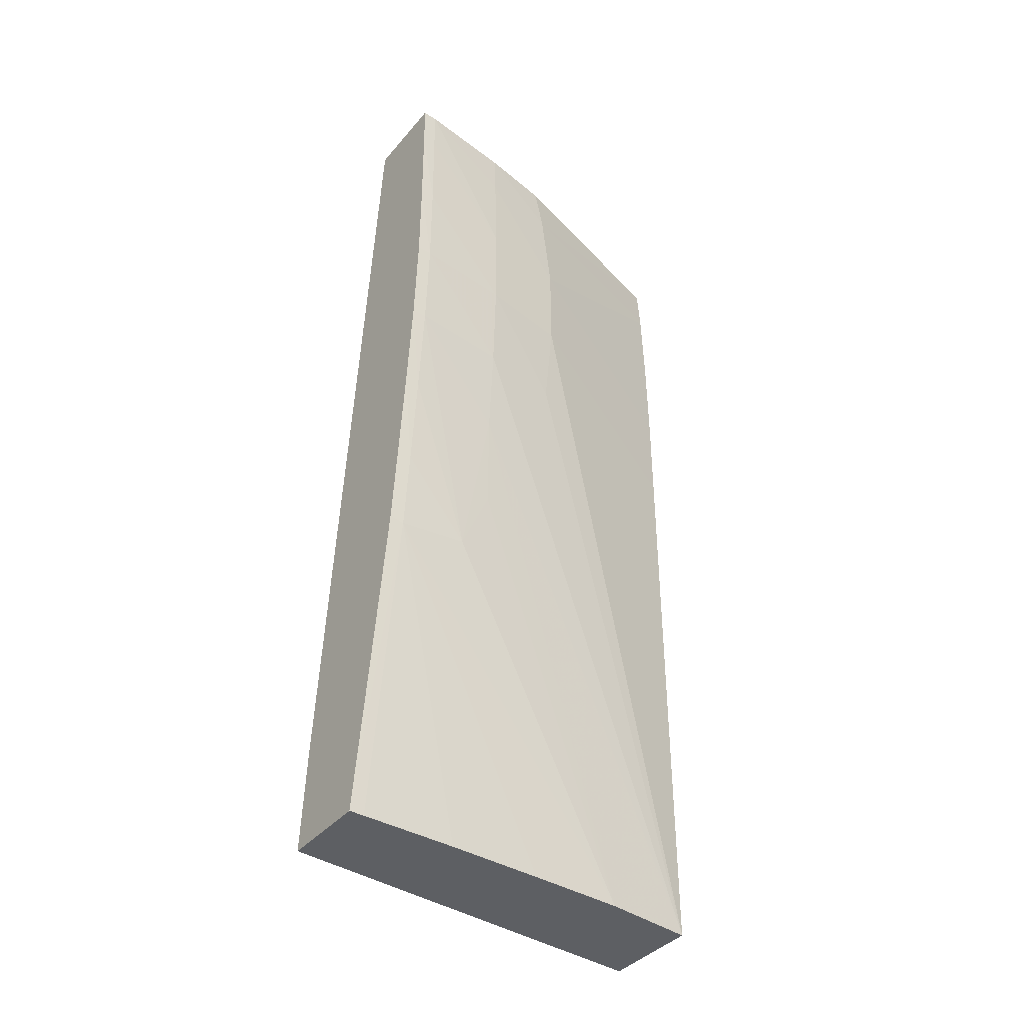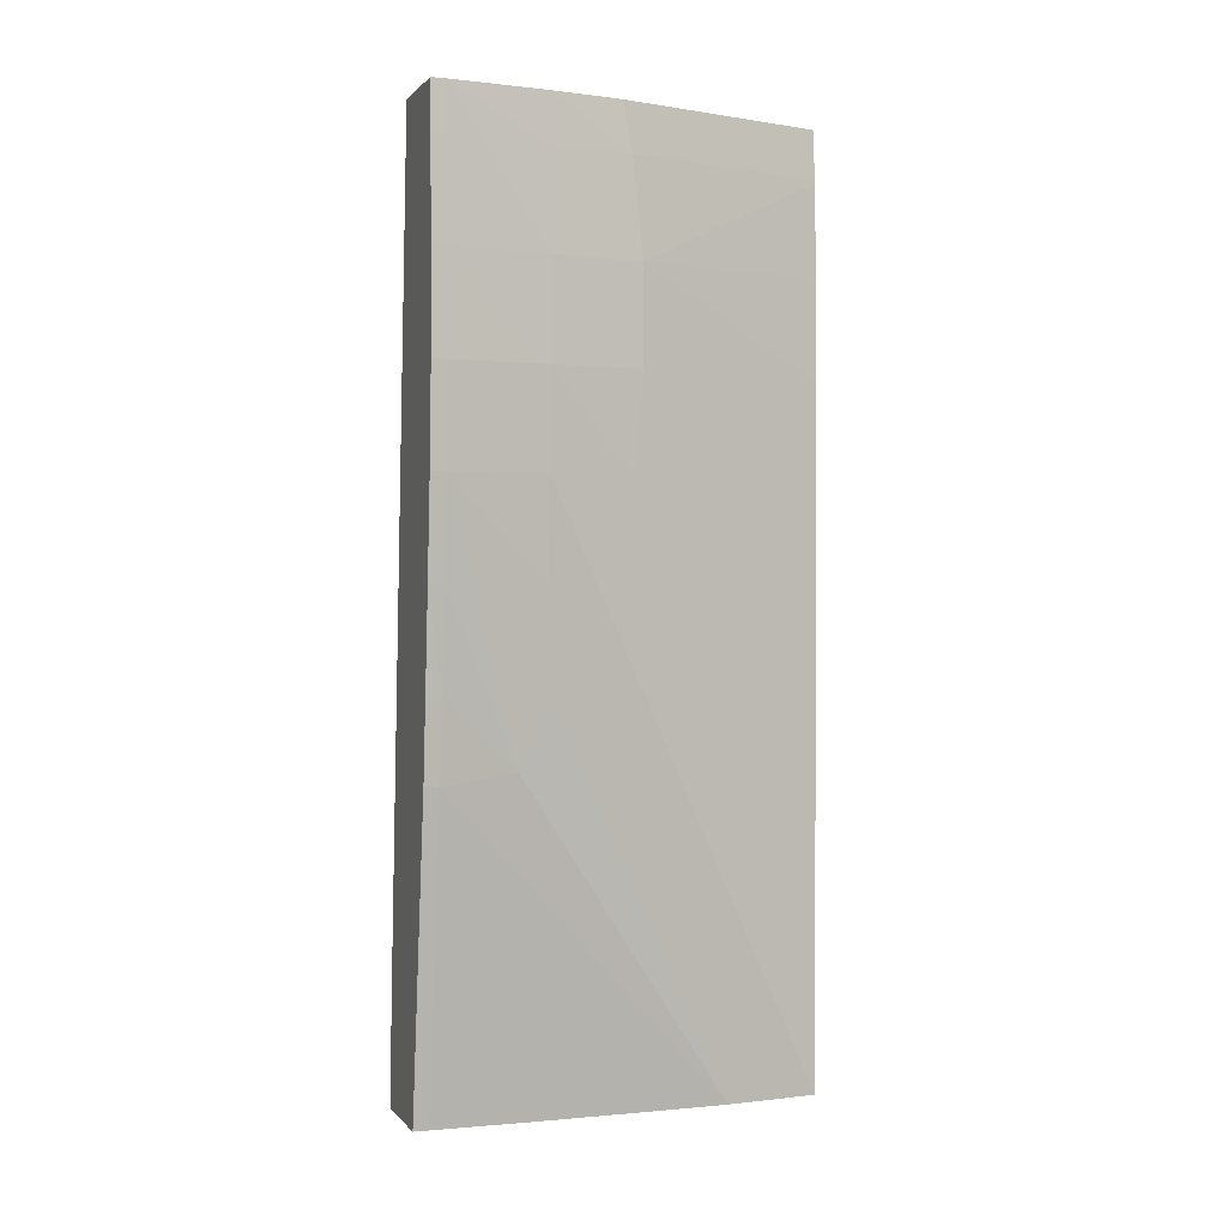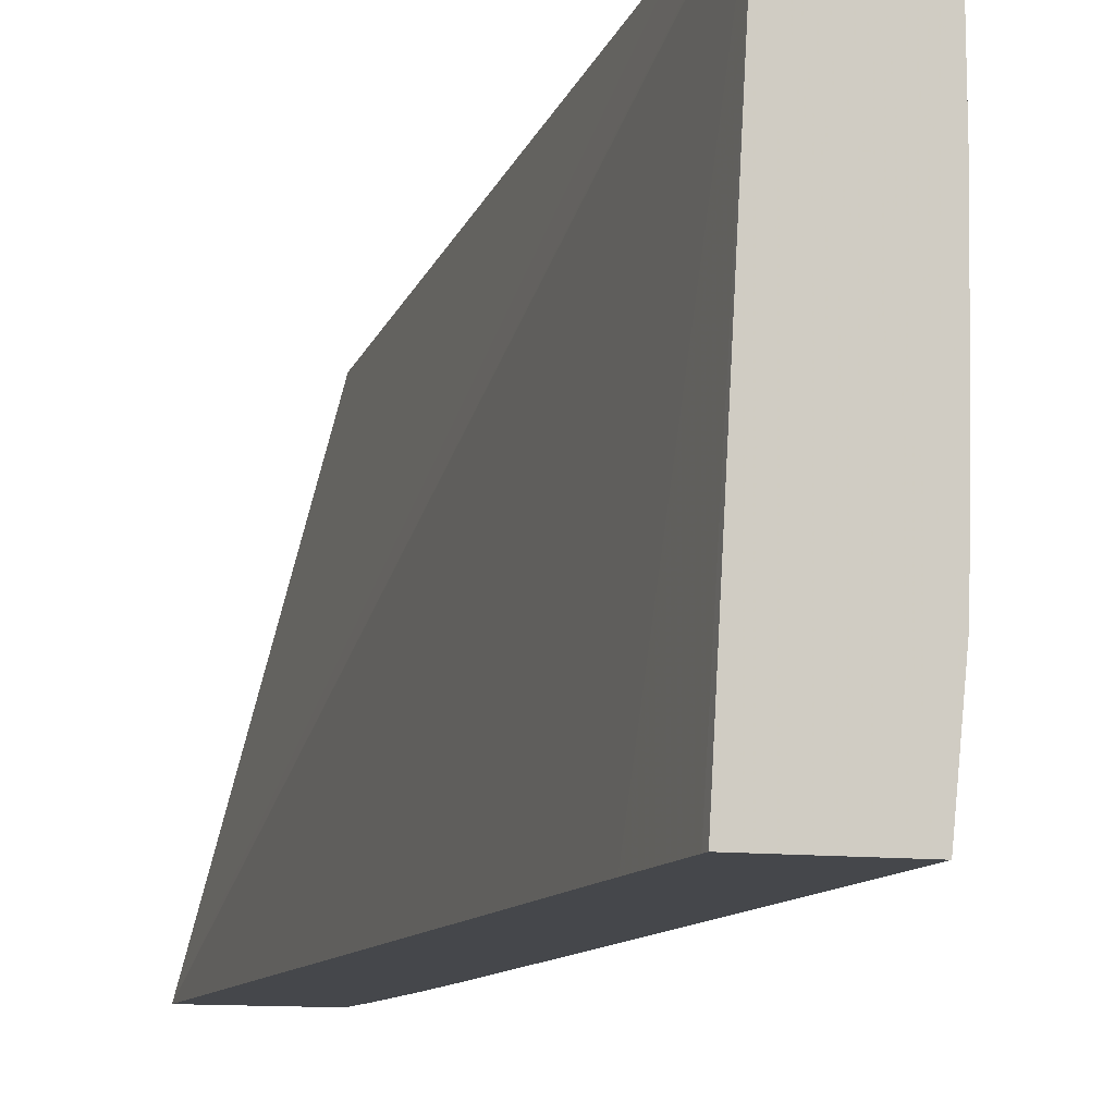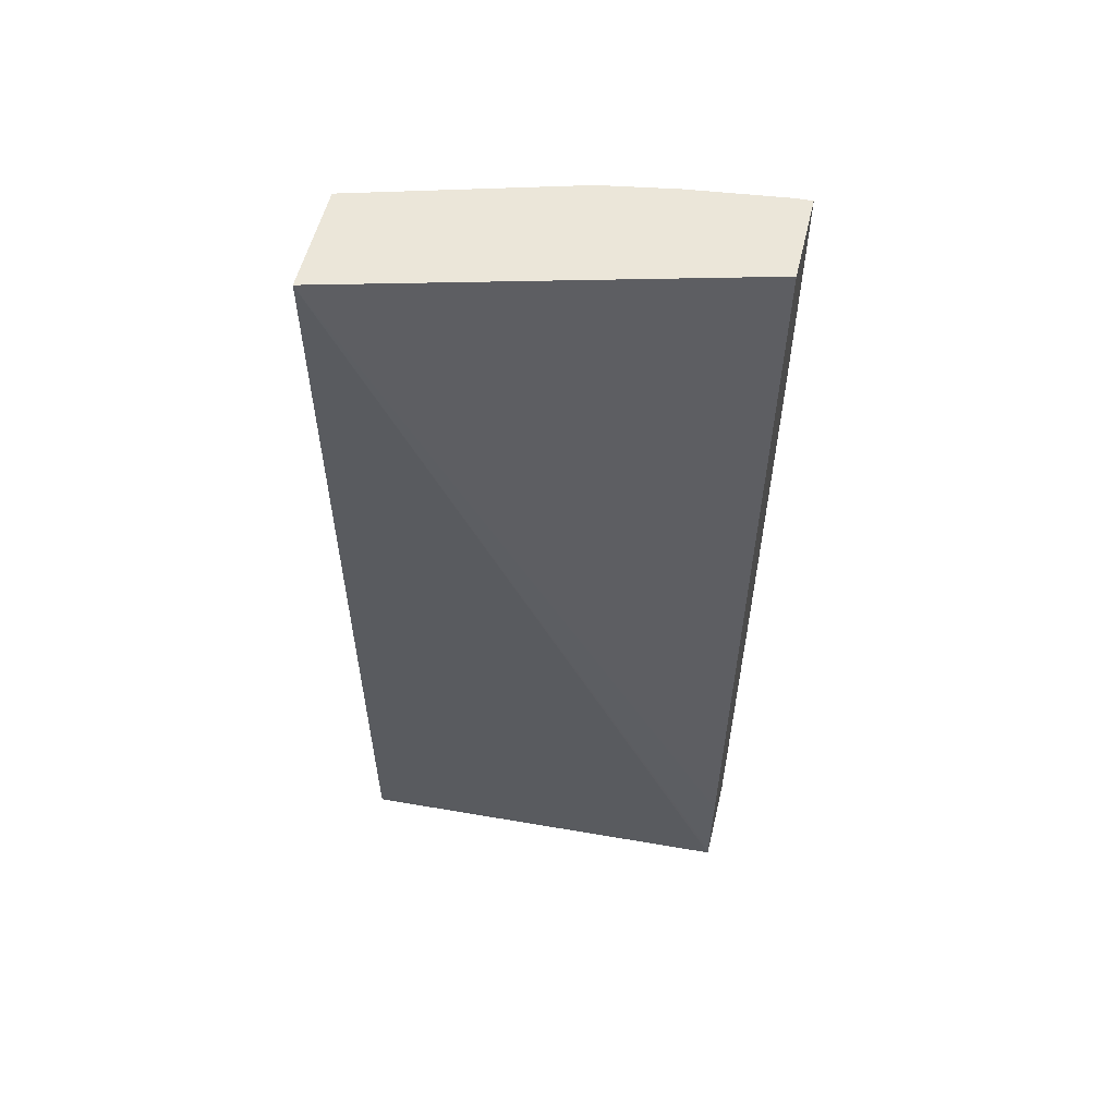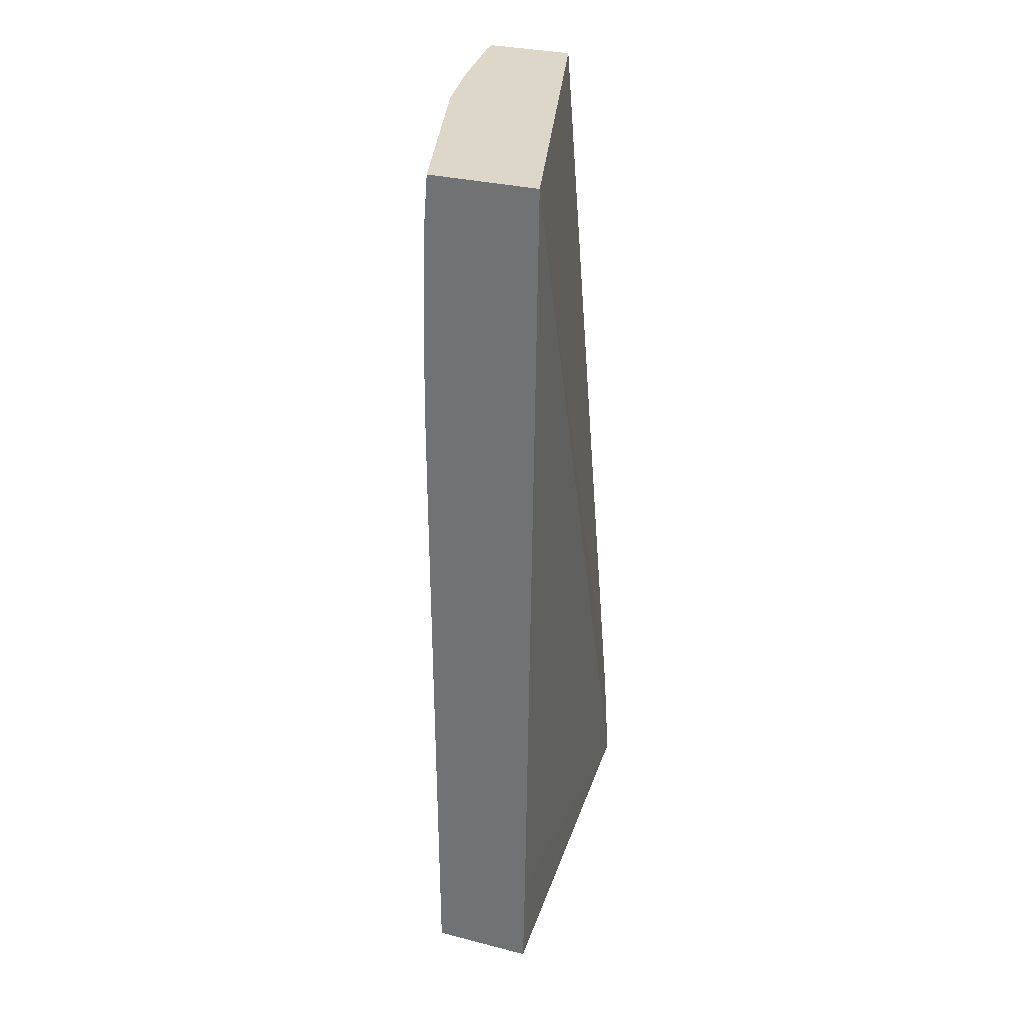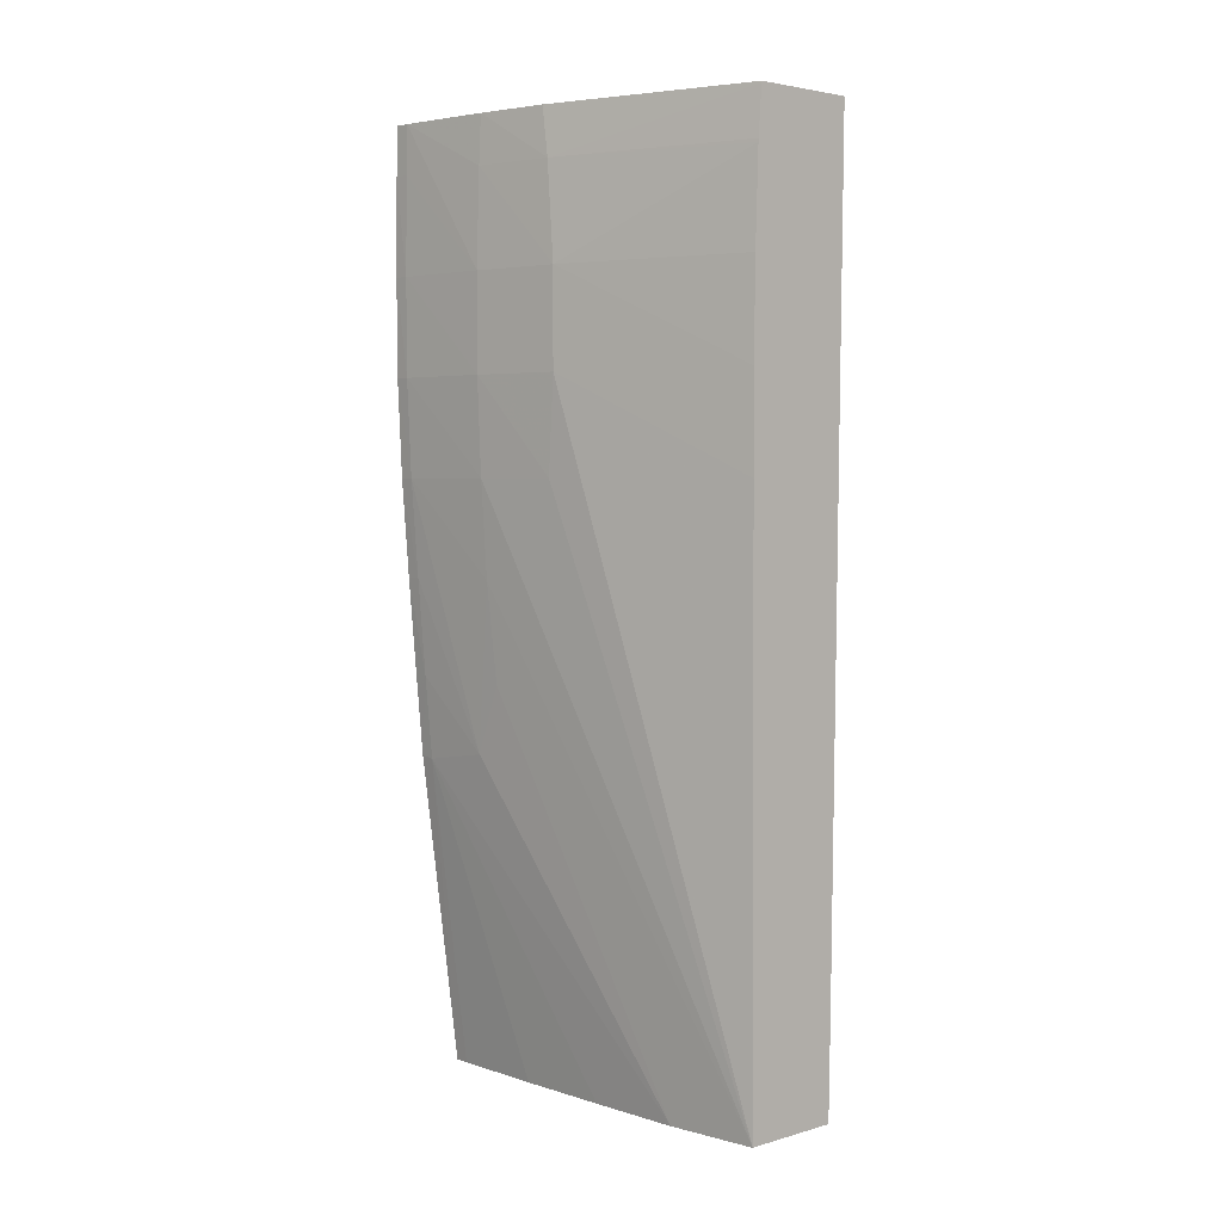
<metadata>
{"format":"obj","ext":"obj","renderer":"f3d","projection":"perspective","resolution":1024,"background":"white","views":[{"elev":-39.8,"azim":54.0,"up":"+Y"},{"elev":0.6,"azim":71.2,"up":"+Y"},{"elev":-10.3,"azim":-17.5,"up":"+Z"},{"elev":55.4,"azim":-76.5,"up":"+Y"},{"elev":30.9,"azim":-160.1,"up":"+Y"},{"elev":3.6,"azim":137.1,"up":"+Y"}]}
</metadata>
<code>
v 0.02076 0.06867 0.007493
v 0.01988 0.06867 0.007493
v 0.02077 0.06859 0.007493
v 0.02076 0.06867 0.007344
v 0.01883 0.06867 0.00353
v 0.01924 0.06049 0.007493
v 0.02077 0.06818 0.007493
v 0.02077 0.06818 0.007344
v 0.02069 0.06722 0.006383
v 0.02066 0.06818 0.006383
v 0.02064 0.06867 0.006383
v 0.0199 0.06867 0.00353
v 0.01894 0.06049 0.00353
v 0.01918 0.05945 0.007493
v 0.01918 0.05946 0.007493
v 0.01918 0.05953 0.007493
v 0.02078 0.06722 0.007493
v 0.02078 0.06722 0.007344
v 0.0207 0.06626 0.006383
v 0.02055 0.06626 0.00548
v 0.02055 0.06722 0.00548
v 0.02053 0.06818 0.005574
v 0.02052 0.06867 0.00566
v 0.0199 0.06865 0.00353
v 0.01896 0.05953 0.00353
v 0.01896 0.05945 0.00353
v 0.02008 0.05945 0.007493
v 0.02078 0.06626 0.007493
v 0.02078 0.06626 0.007344
v 0.02065 0.0653 0.006383
v 0.02053 0.0653 0.005562
v 0.01996 0.05945 0.00353
v 0.01998 0.0653 0.00353
v 0.01998 0.06626 0.00353
v 0.01994 0.06815 0.00353
v 0.01997 0.06722 0.00353
v 0.01994 0.06818 0.00353
v 0.02008 0.05945 0.007344
v 0.0205 0.06255 0.007344
v 0.0205 0.06257 0.007493
v 0.02073 0.0653 0.007493
v 0.02073 0.0653 0.007344
v 0.02059 0.06433 0.006383
v 0.02005 0.05945 0.004459
v 0.02009 0.05945 0.006383
v 0.02049 0.06266 0.006627
v 0.02057 0.06337 0.007344
v 0.02007 0.05945 0.005421
v 0.02056 0.06324 0.007493
v 0.02066 0.06433 0.007493
v 0.02066 0.06433 0.007344
v 0.02051 0.06335 0.006337
f 1 2 6
f 1 6 16
f 1 16 15
f 1 15 14
f 1 14 27
f 1 27 40
f 1 40 49
f 1 49 50
f 1 50 41
f 1 41 28
f 1 28 17
f 1 17 7
f 1 7 3
f 1 3 4
f 1 4 11
f 1 11 23
f 1 23 12
f 1 12 5
f 1 5 2
f 2 5 6
f 3 7 8
f 3 8 4
f 4 8 9
f 4 9 10
f 4 10 11
f 5 12 24
f 5 24 37
f 5 37 35
f 5 35 36
f 5 36 34
f 5 34 33
f 5 33 32
f 5 32 26
f 5 26 25
f 5 25 13
f 5 13 14
f 5 14 15
f 5 15 16
f 5 16 6
f 7 17 18
f 7 18 8
f 8 18 9
f 9 18 19
f 9 19 20
f 9 20 21
f 9 21 10
f 10 21 22
f 10 22 11
f 11 22 23
f 12 23 22
f 12 22 24
f 13 25 14
f 14 25 26
f 14 26 32
f 14 32 44
f 14 44 48
f 14 48 45
f 14 45 38
f 14 38 27
f 17 28 29
f 17 29 18
f 18 29 19
f 19 29 30
f 19 30 31
f 19 31 20
f 20 31 32
f 20 32 33
f 20 33 34
f 20 34 21
f 21 35 22
f 21 34 36
f 21 36 35
f 22 35 37
f 22 37 24
f 27 38 39
f 27 39 40
f 28 41 42
f 28 42 29
f 29 42 30
f 30 42 43
f 30 43 32
f 30 32 31
f 32 43 44
f 38 45 39
f 39 46 47
f 39 47 40
f 39 45 48
f 39 48 44
f 39 44 46
f 40 47 49
f 41 50 51
f 41 51 42
f 42 51 46
f 42 46 43
f 43 46 52
f 43 52 44
f 44 52 46
f 46 51 47
f 47 51 50
f 47 50 49

</code>
